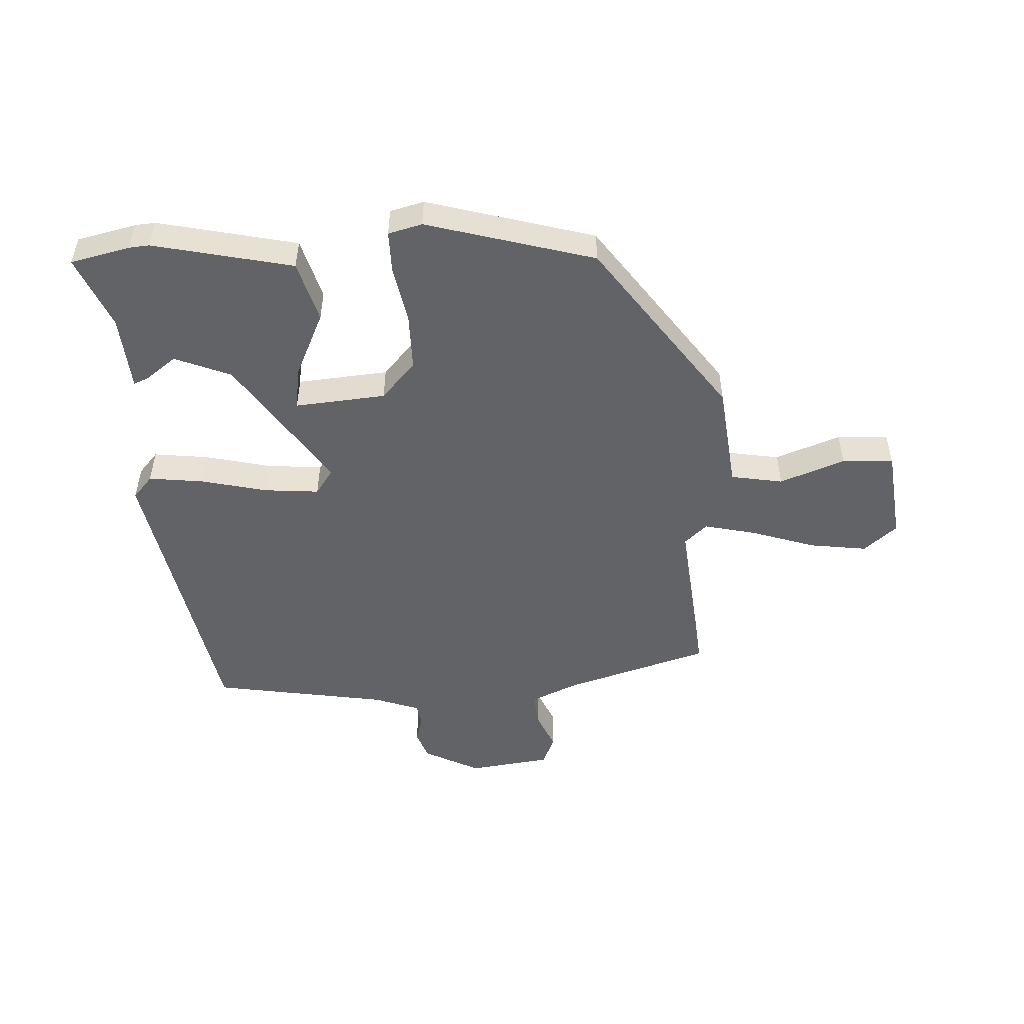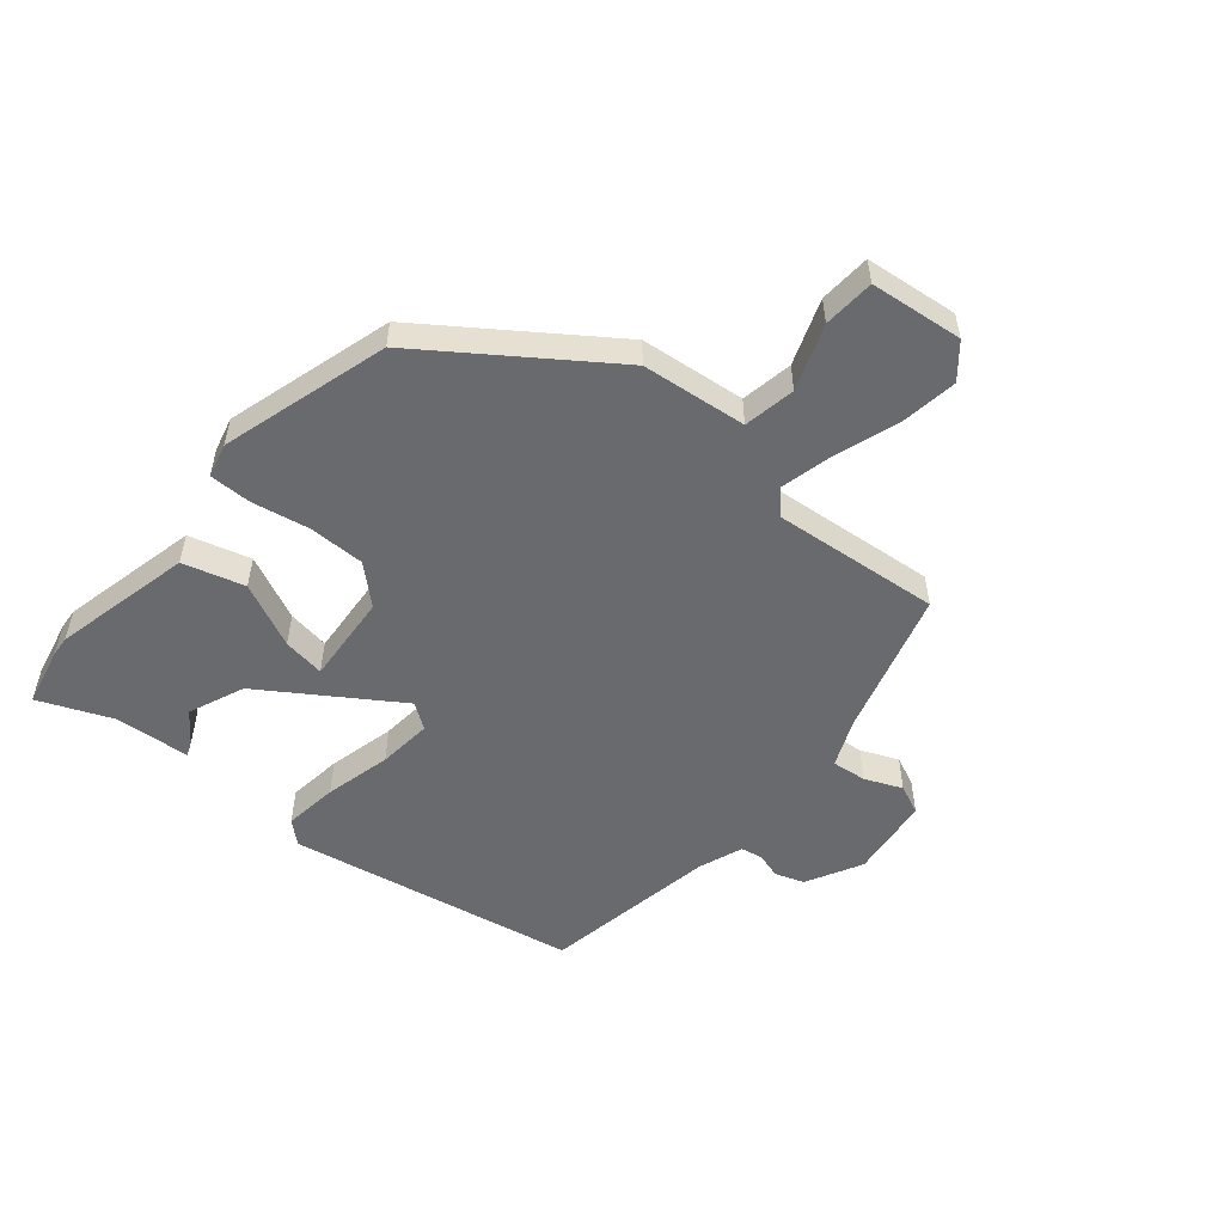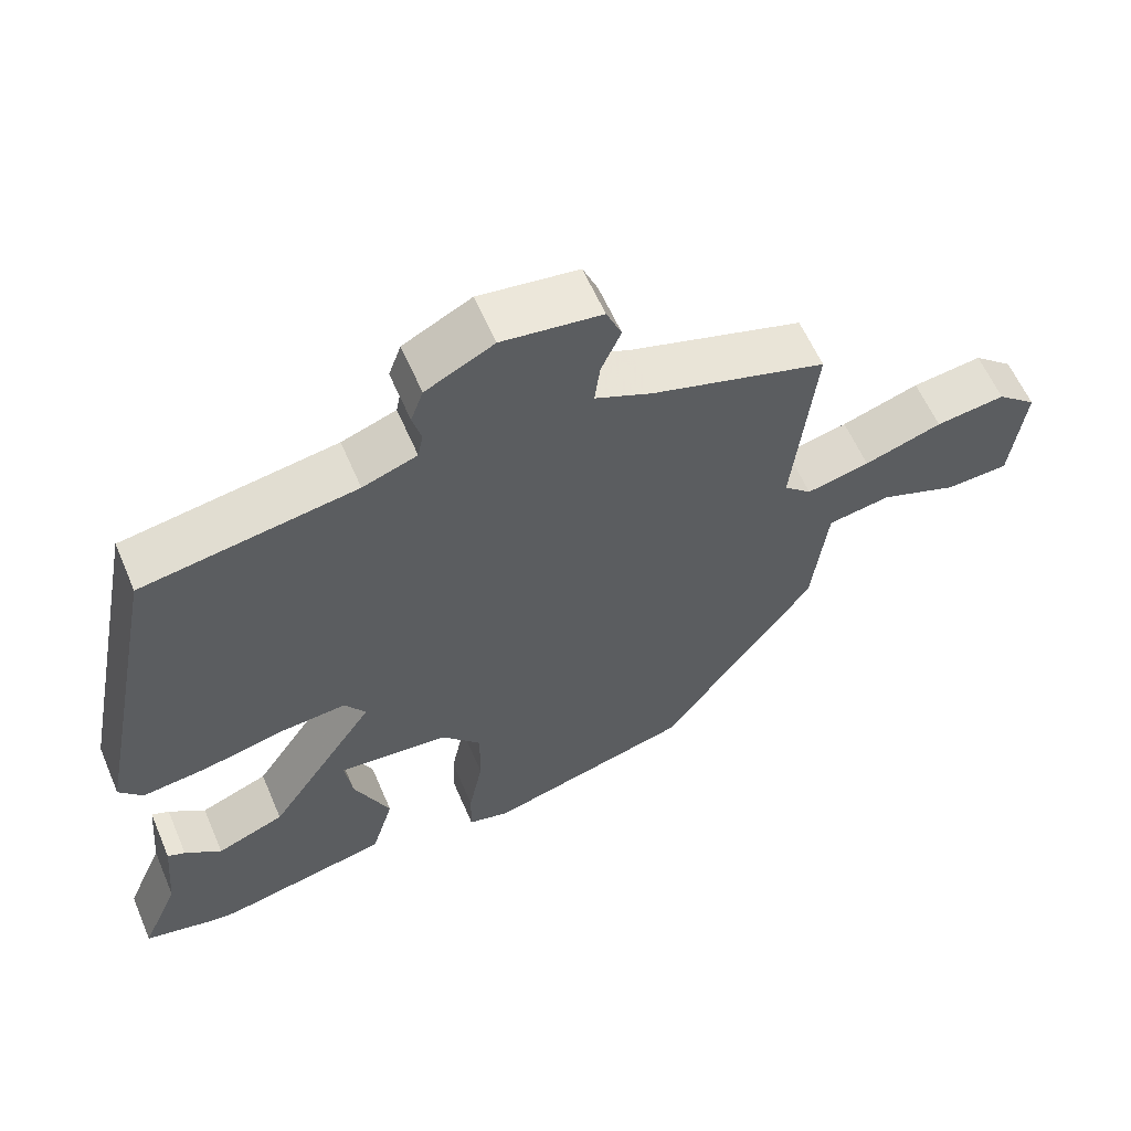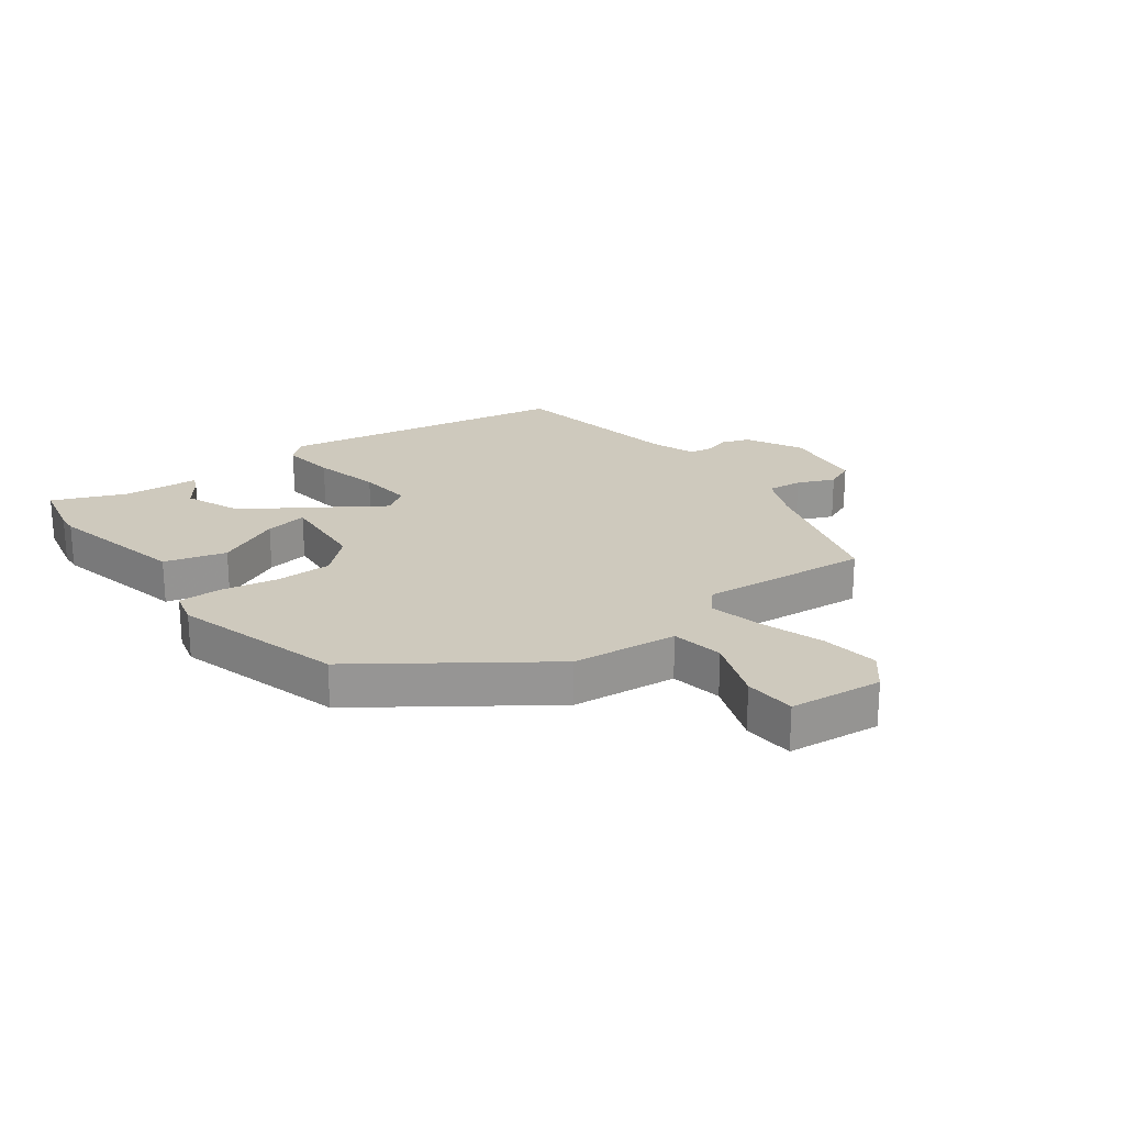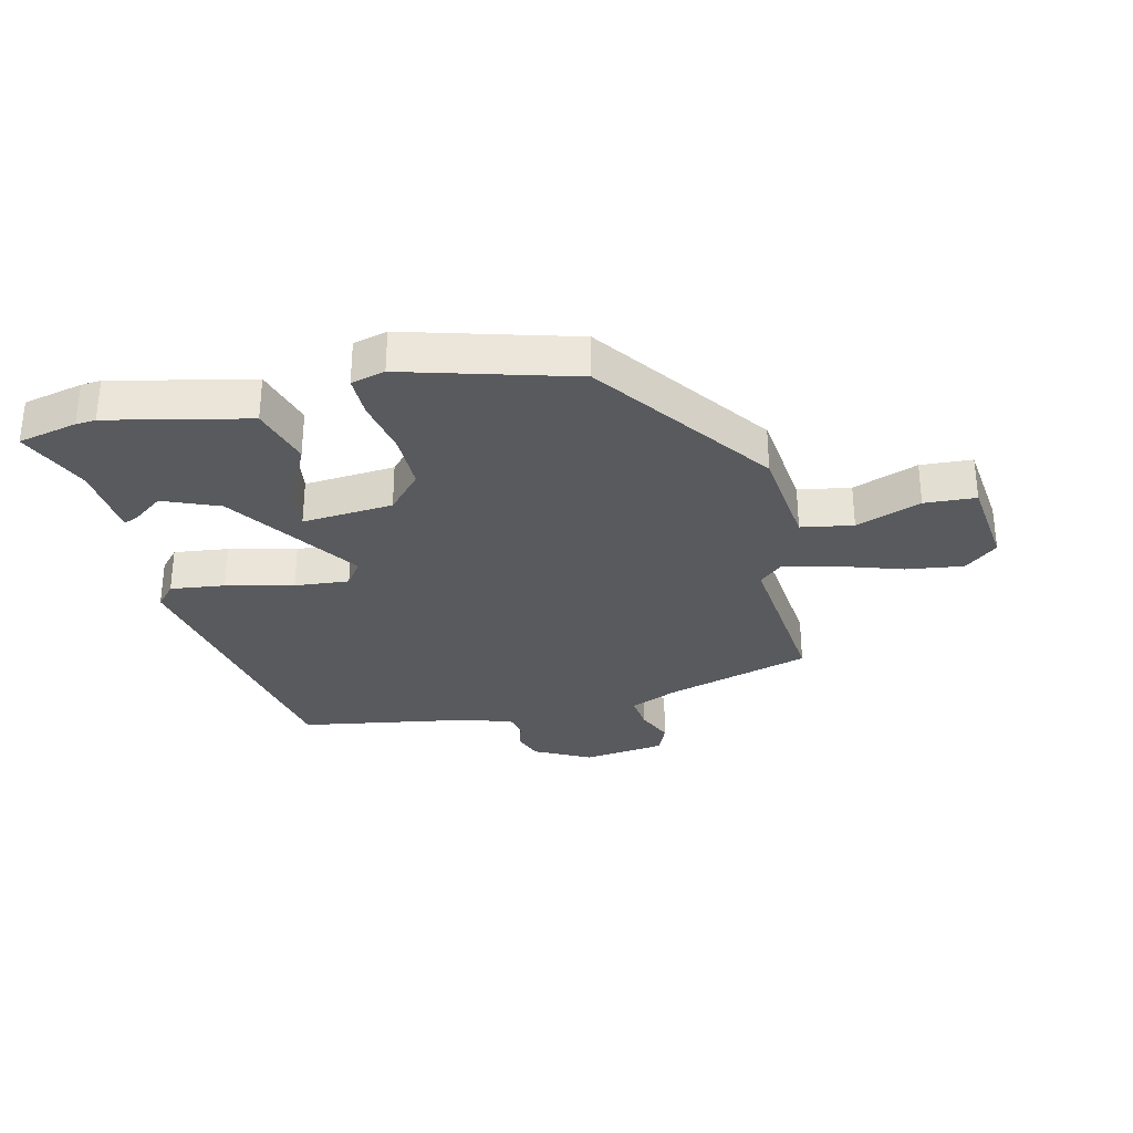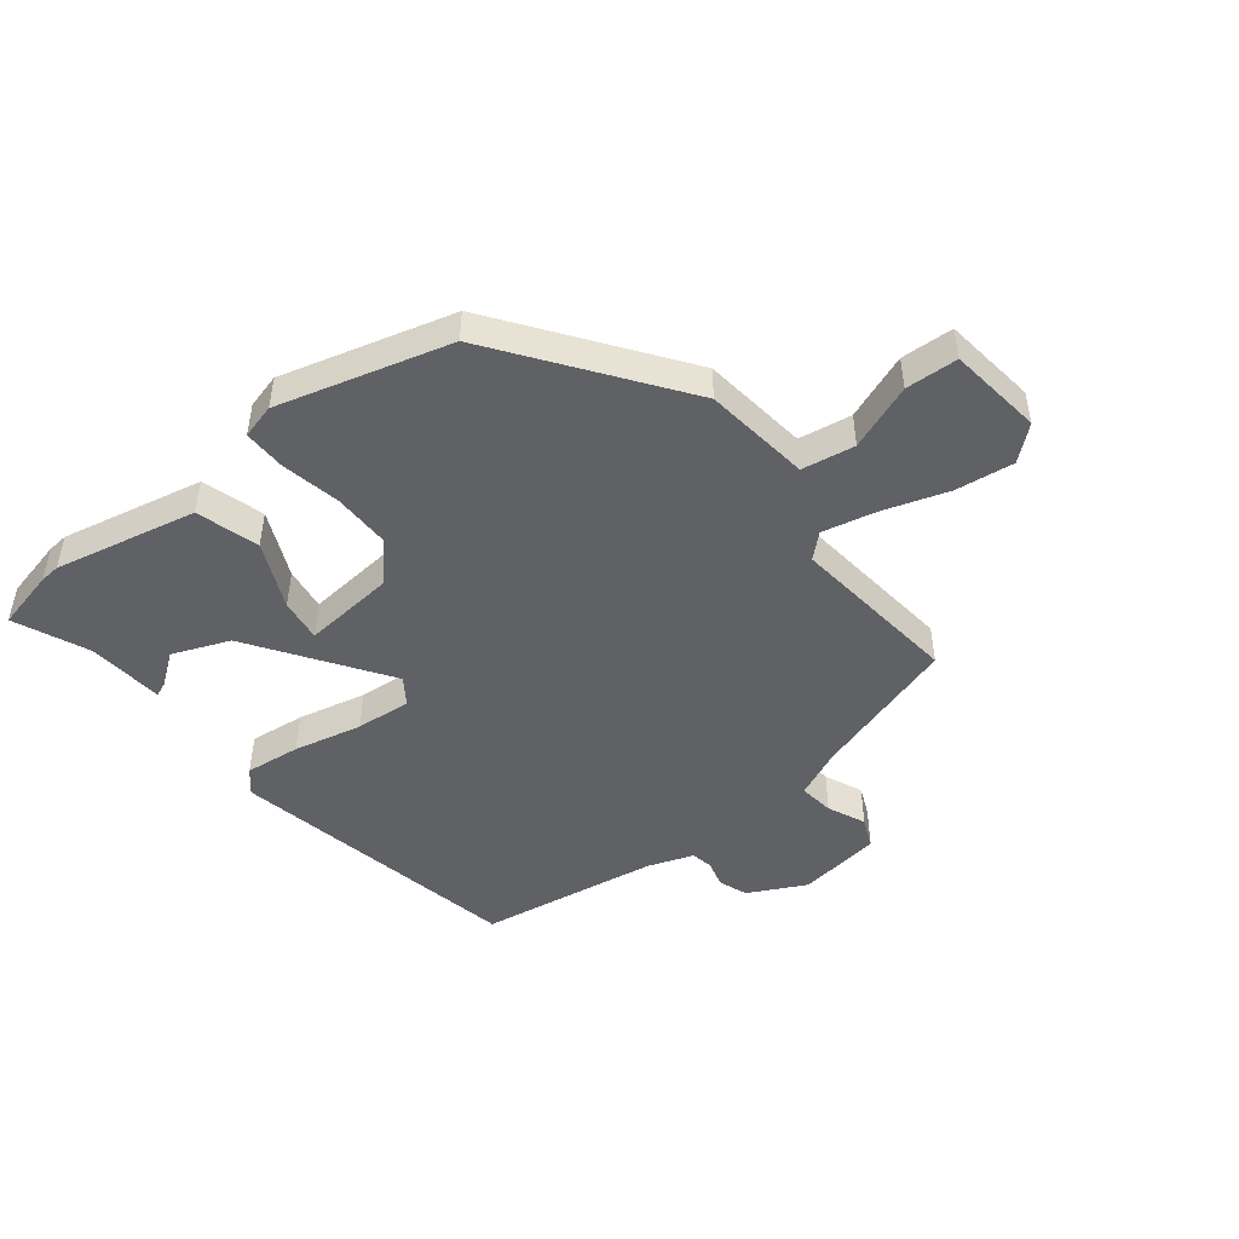
<metadata>
{"format":"obj","ext":"obj","renderer":"f3d","projection":"perspective","resolution":1024,"background":"white","views":[{"elev":-50.8,"azim":-177.5,"up":"+Y"},{"elev":-53.1,"azim":-130.8,"up":"+Y"},{"elev":59.8,"azim":156.8,"up":"+Z"},{"elev":22.7,"azim":-127.5,"up":"+Y"},{"elev":-31.1,"azim":-167.1,"up":"+Y"},{"elev":-47.8,"azim":-141.8,"up":"+Y"}]}
</metadata>
<code>
v -0.483 0.07 0.424
v -0.244 0.07 0.498
v -0.166 0.07 0.533
v -0.173 0.07 0.59
v -0.2 0.07 0.651
v -0.179 0.07 0.7
v -0.043 0.07 0.719
v 0.05 0.07 0.672
v 0.067 0.07 0.625
v 0.055 0.07 0.582
v 0.062 0.07 0.546
v 0.136 0.07 0.52
v 0.427 0.07 0.474
v 0.521 0.07 -0.003
v 0.489 0.07 -0.04
v 0.399 0.07 -0.03
v 0.288 0.07 -0.005
v 0.198 0.07 0.002
v 0.169 0.07 -0.04
v 0.316 0.07 -0.256
v 0.409 0.07 -0.293
v 0.459 0.07 -0.255
v 0.483 0.07 -0.245
v 0.494 0.07 -0.369
v 0.546 0.07 -0.489
v 0.448 0.07 -0.512
v 0.415 0.07 -0.515
v 0.184 0.07 -0.466
v 0.154 0.07 -0.365
v 0.203 0.07 -0.257
v 0.213 0.07 -0.187
v 0.063 0.07 -0.201
v 0.008 0.07 -0.263
v 0.009 0.07 -0.356
v 0.028 0.07 -0.451
v 0.029 0.07 -0.52
v -0.027 0.07 -0.535
v -0.305 0.07 -0.459
v -0.514 0.07 -0.172
v -0.535 0.07 0.001
v -0.621 0.07 0.015
v -0.728 0.07 -0.026
v -0.813 0.07 -0.022
v -0.832 0.07 0.131
v -0.778 0.07 0.177
v -0.683 0.07 0.165
v -0.577 0.07 0.131
v -0.491 0.07 0.112
v -0.453 0.07 0.147
v -0.483 0 0.424
v -0.244 0 0.498
v -0.166 0 0.533
v -0.173 0 0.59
v -0.2 0 0.651
v -0.179 0 0.7
v -0.043 0 0.719
v 0.05 0 0.672
v 0.067 0 0.625
v 0.055 0 0.582
v 0.062 0 0.546
v 0.136 0 0.52
v 0.427 0 0.474
v 0.521 0 -0.003
v 0.489 0 -0.04
v 0.399 0 -0.03
v 0.288 0 -0.005
v 0.198 0 0.002
v 0.169 0 -0.04
v 0.316 0 -0.256
v 0.409 0 -0.293
v 0.459 0 -0.255
v 0.483 0 -0.245
v 0.494 0 -0.369
v 0.546 0 -0.489
v 0.448 0 -0.512
v 0.415 0 -0.515
v 0.184 0 -0.466
v 0.154 0 -0.365
v 0.203 0 -0.257
v 0.213 0 -0.187
v 0.063 0 -0.201
v 0.008 0 -0.263
v 0.009 0 -0.356
v 0.028 0 -0.451
v 0.029 0 -0.52
v -0.027 0 -0.535
v -0.305 0 -0.459
v -0.514 0 -0.172
v -0.535 0 0.001
v -0.621 0 0.015
v -0.728 0 -0.026
v -0.813 0 -0.022
v -0.832 0 0.131
v -0.778 0 0.177
v -0.683 0 0.165
v -0.577 0 0.131
v -0.491 0 0.112
v -0.453 0 0.147
f 44 45 46 47
f 44 47 48
f 41 42 43 44
f 40 41 44 48
f 39 40 48 49
f 37 38 39 49
f 34 35 36 37
f 33 34 37 49
f 27 28 29 30
f 27 30 31
f 24 25 26 27
f 21 22 23 24
f 20 21 24 27
f 19 20 27 31
f 14 15 16 17
f 12 13 14 17
f 11 12 17 18
f 7 8 9 10
f 7 10 11
f 4 5 6 7
f 3 4 7 11
f 2 3 11 18
f 32 33 49 1
f 19 31 32 1
f 1 2 18 19
f 96 95 94 93
f 97 96 93
f 93 92 91 90
f 97 93 90 89
f 98 97 89 88
f 98 88 87 86
f 86 85 84 83
f 98 86 83 82
f 79 78 77 76
f 80 79 76
f 76 75 74 73
f 73 72 71 70
f 76 73 70 69
f 80 76 69 68
f 66 65 64 63
f 66 63 62 61
f 67 66 61 60
f 59 58 57 56
f 60 59 56
f 56 55 54 53
f 60 56 53 52
f 67 60 52 51
f 50 98 82 81
f 50 81 80 68
f 68 67 51 50
f 1 50 51 2
f 2 51 52 3
f 3 52 53 4
f 4 53 54 5
f 5 54 55 6
f 6 55 56 7
f 7 56 57 8
f 8 57 58 9
f 9 58 59 10
f 10 59 60 11
f 11 60 61 12
f 12 61 62 13
f 13 62 63 14
f 14 63 64 15
f 15 64 65 16
f 16 65 66 17
f 17 66 67 18
f 18 67 68 19
f 19 68 69 20
f 20 69 70 21
f 21 70 71 22
f 22 71 72 23
f 23 72 73 24
f 24 73 74 25
f 25 74 75 26
f 26 75 76 27
f 27 76 77 28
f 28 77 78 29
f 29 78 79 30
f 30 79 80 31
f 31 80 81 32
f 32 81 82 33
f 33 82 83 34
f 34 83 84 35
f 35 84 85 36
f 36 85 86 37
f 37 86 87 38
f 38 87 88 39
f 39 88 89 40
f 40 89 90 41
f 41 90 91 42
f 42 91 92 43
f 43 92 93 44
f 44 93 94 45
f 45 94 95 46
f 46 95 96 47
f 47 96 97 48
f 48 97 98 49
f 49 98 50 1

</code>
